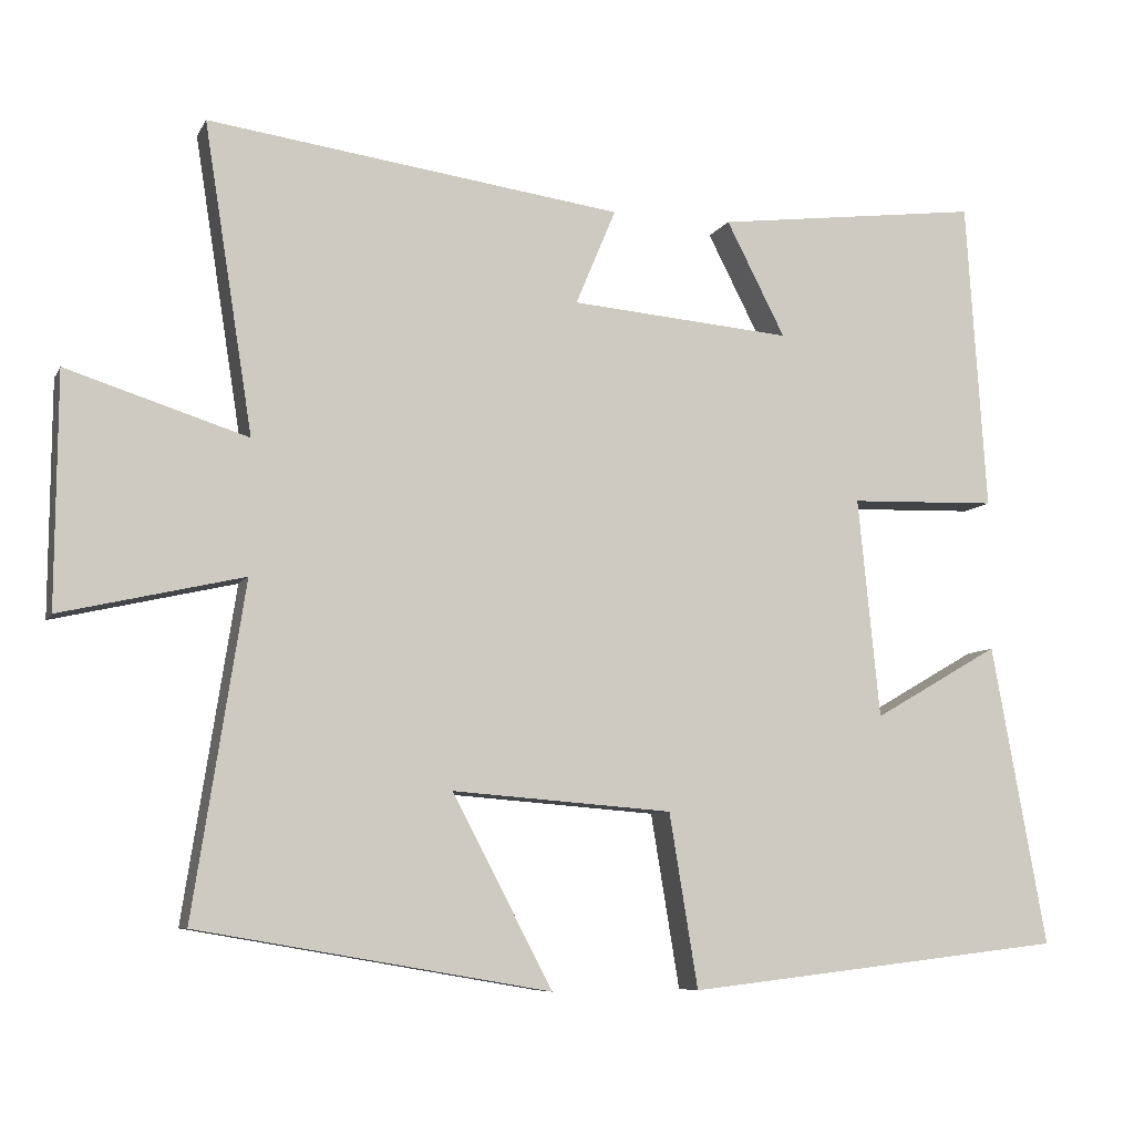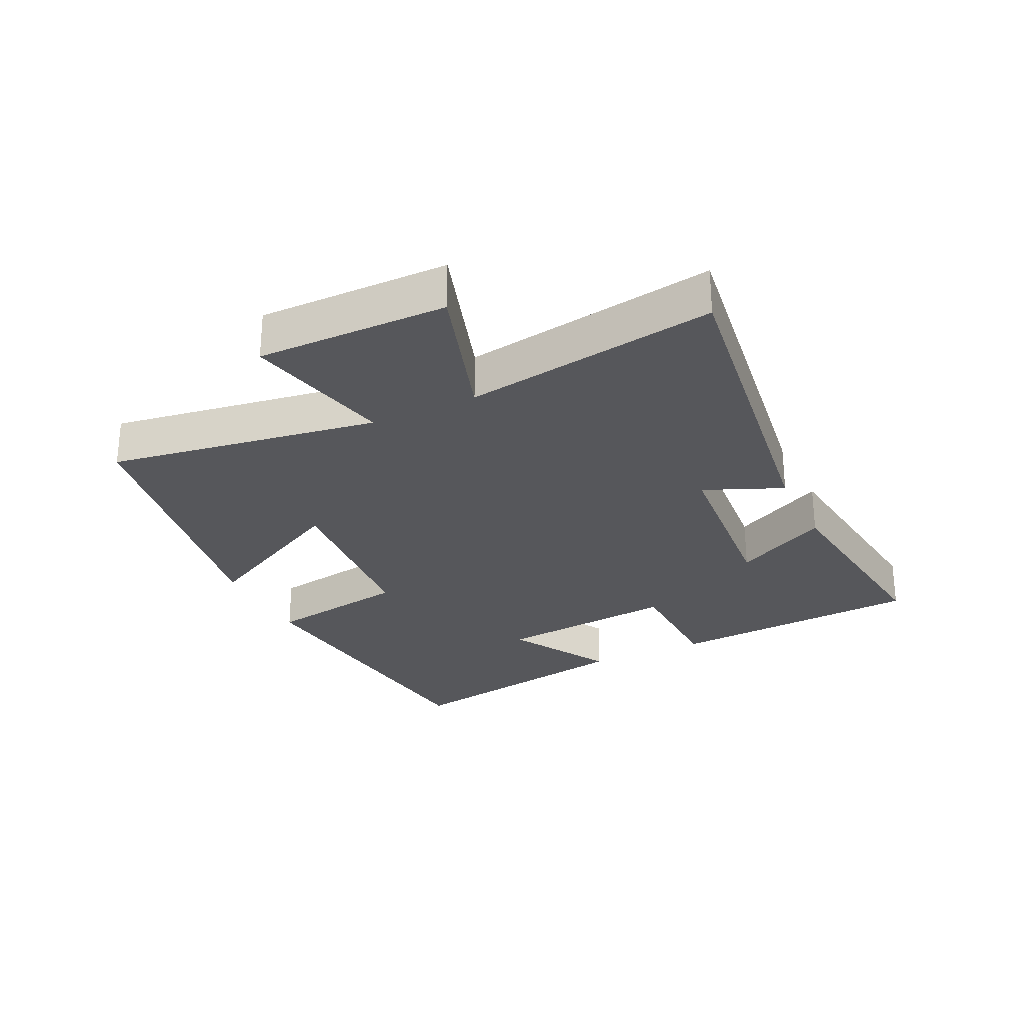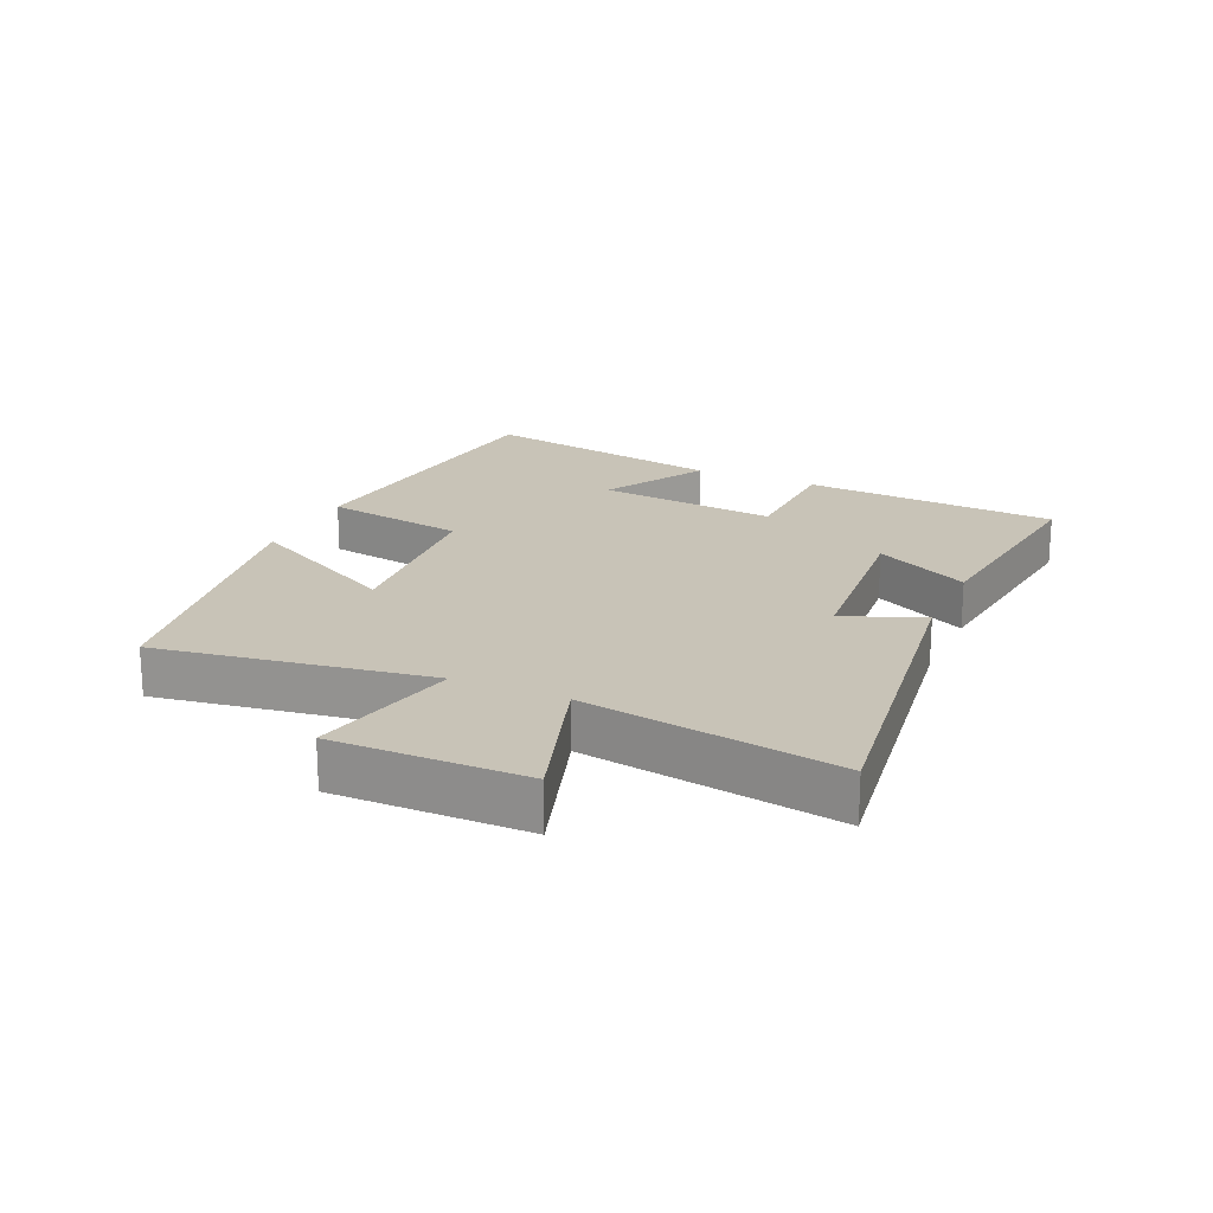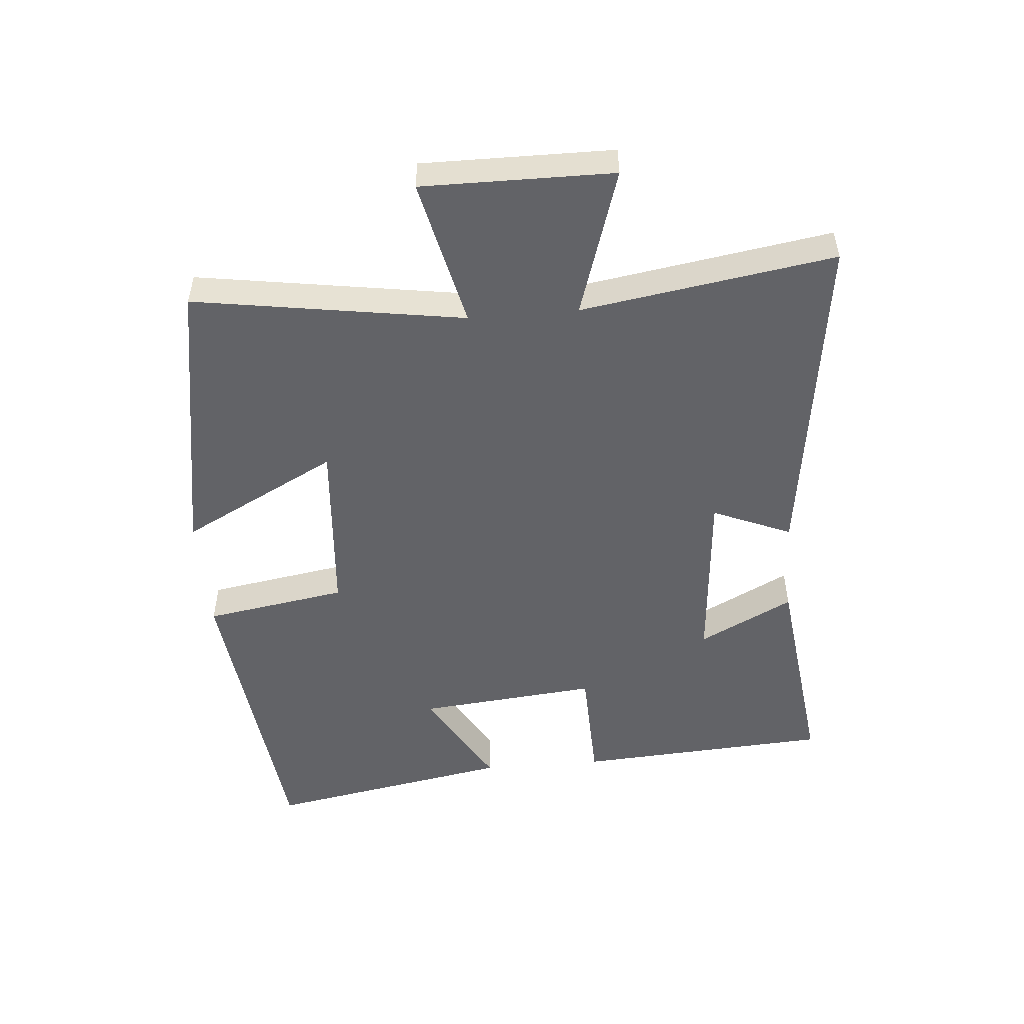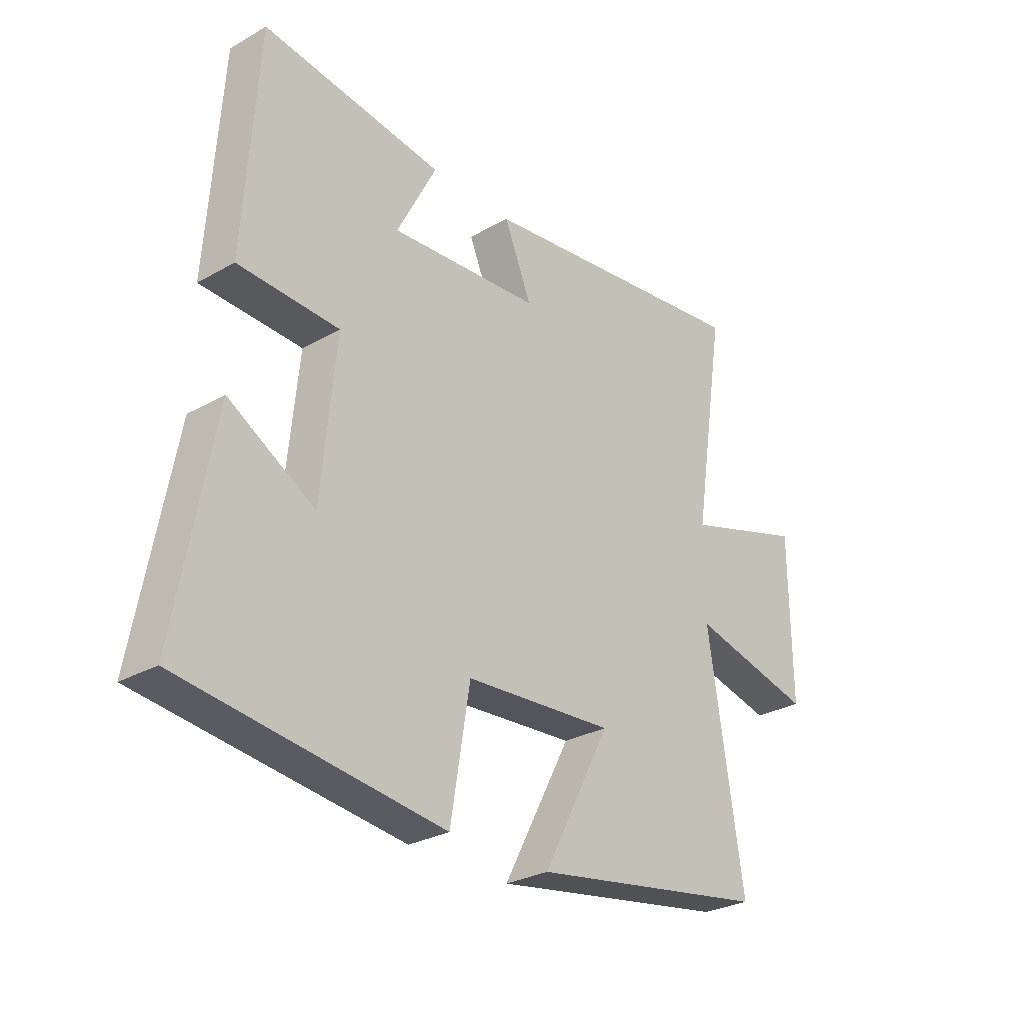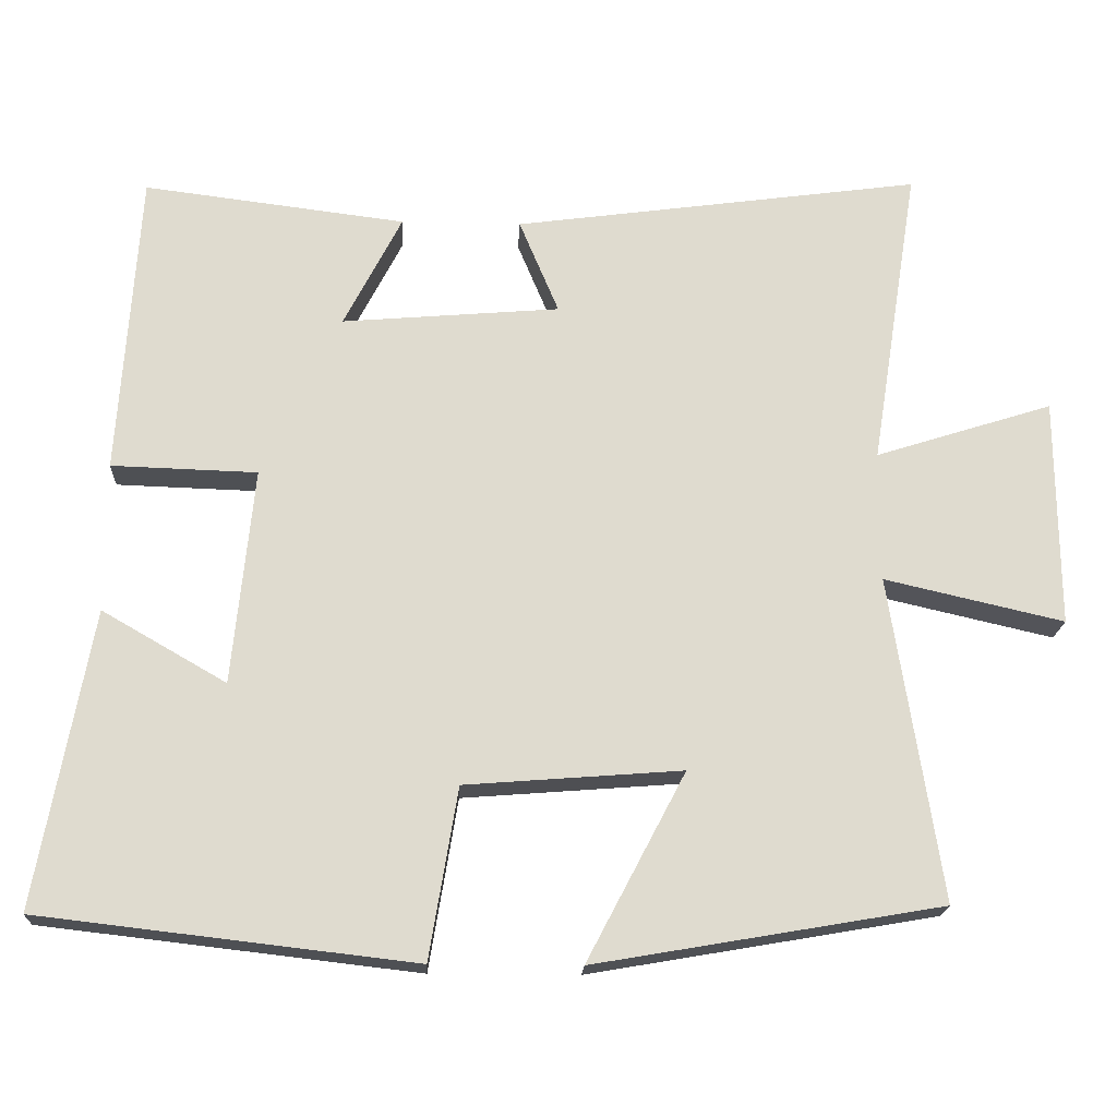
<metadata>
{"format":"obj","ext":"obj","renderer":"f3d","projection":"perspective","resolution":1024,"background":"white","views":[{"elev":-7.8,"azim":-17.4,"up":"+Z"},{"elev":-27.4,"azim":-64.4,"up":"+Y"},{"elev":19.8,"azim":-65.9,"up":"+Y"},{"elev":-51.0,"azim":-85.2,"up":"+Y"},{"elev":-28.6,"azim":130.4,"up":"+Z"},{"elev":-18.9,"azim":177.3,"up":"+Z"}]}
</metadata>
<code>
v 0.474 0.07 0.543
v 0.5 0.07 0.142
v 0.309 0.07 0.136
v 0.337 0.07 -0.148
v 0.5 0.07 -0.054
v 0.571 0.07 -0.443
v 0.08 0.07 -0.5
v 0.043 0.07 -0.276
v -0.241 0.07 -0.254
v -0.112 0.07 -0.5
v -0.566 0.07 -0.422
v -0.5 0.07 0.003
v -0.735 0.07 -0.051
v -0.733 0.07 0.249
v -0.5 0.07 0.175
v -0.563 0.07 0.573
v -0.028 0.07 0.5
v -0.08 0.07 0.376
v 0.206 0.07 0.352
v 0.13 0.07 0.5
v 0.474 0 0.543
v 0.5 0 0.142
v 0.309 0 0.136
v 0.337 0 -0.148
v 0.5 0 -0.054
v 0.571 0 -0.443
v 0.08 0 -0.5
v 0.043 0 -0.276
v -0.241 0 -0.254
v -0.112 0 -0.5
v -0.566 0 -0.422
v -0.5 0 0.003
v -0.735 0 -0.051
v -0.733 0 0.249
v -0.5 0 0.175
v -0.563 0 0.573
v -0.028 0 0.5
v -0.08 0 0.376
v 0.206 0 0.352
v 0.13 0 0.5
f 19 20 1 2
f 18 19 2 3
f 15 16 17 18
f 15 18 3 4
f 12 13 14 15
f 12 15 4
f 9 10 11 12
f 8 9 12 4
f 7 8 4
f 4 5 6 7
f 22 21 40 39
f 23 22 39 38
f 38 37 36 35
f 24 23 38 35
f 35 34 33 32
f 24 35 32
f 32 31 30 29
f 24 32 29 28
f 24 28 27
f 27 26 25 24
f 1 21 22 2
f 2 22 23 3
f 3 23 24 4
f 4 24 25 5
f 5 25 26 6
f 6 26 27 7
f 7 27 28 8
f 8 28 29 9
f 9 29 30 10
f 10 30 31 11
f 11 31 32 12
f 12 32 33 13
f 13 33 34 14
f 14 34 35 15
f 15 35 36 16
f 16 36 37 17
f 17 37 38 18
f 18 38 39 19
f 19 39 40 20
f 20 40 21 1

</code>
